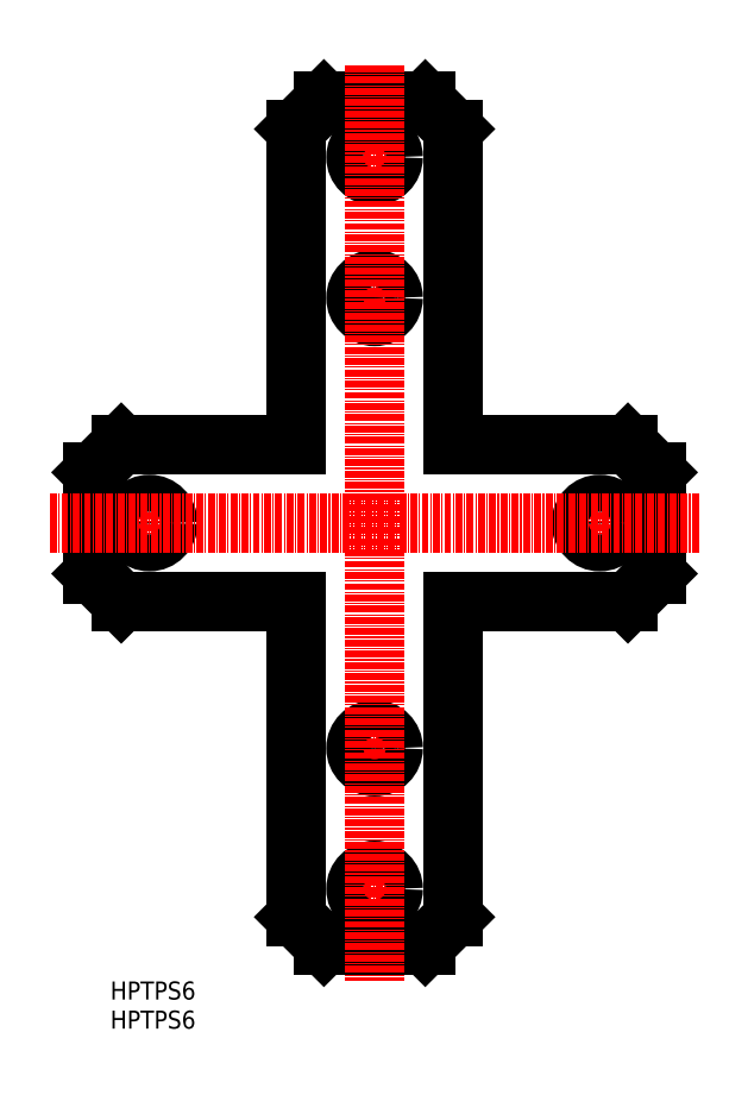
<metadata>
{"format":"dxf","ext":"dxf","renderer":"ezdxf+matplotlib","layout":"modelspace","background":"white","min_lineweight":24,"dpi":150}
</metadata>
<code>
0
SECTION
2
ENTITIES
0
TEXT
8
0
10
-46.94
20
-84.66
30
0
40
3.2
1
HPTPS6
0
LINE
8
0
10
-45
20
-14
30
0
11
-14
21
-14
31
0
0
LINE
8
0
10
-45
20
14
30
0
11
-14
21
14
31
0
0
LINE
8
0
10
14
20
70
30
0
11
14
21
14
31
0
0
LINE
8
0
10
-14
20
70
30
0
11
-14
21
14
31
0
0
LINE
8
0
10
-9
20
75
30
0
11
9
21
75
31
0
0
LINE
8
0
10
-9
20
-75
30
0
11
9
21
-75
31
0
0
LINE
8
0
10
-50
20
9
30
0
11
-50
21
-9
31
0
0
LINE
8
0
10
50
20
9
30
0
11
50
21
-9
31
0
0
LINE
8
0
10
14
20
14
30
0
11
45
21
14
31
0
0
LINE
8
0
10
14
20
-14
30
0
11
45
21
-14
31
0
0
LINE
8
0
10
14
20
-14
30
0
11
14
21
-70
31
0
0
LINE
8
0
10
-14
20
-14
30
0
11
-14
21
-70
31
0
0
LINE
8
0
10
-14
20
70
30
0
11
-9
21
75
31
0
0
LINE
8
0
10
9
20
75
30
0
11
14
21
70
31
0
0
LINE
8
0
10
45
20
14
30
0
11
50
21
9
31
0
0
LINE
8
0
10
45
20
-14
30
0
11
50
21
-9
31
0
0
LINE
8
0
10
9
20
-75
30
0
11
14
21
-70
31
0
0
LINE
8
0
10
-14
20
-70
30
0
11
-9
21
-75
31
0
0
LINE
8
0
10
-45
20
-14
30
0
11
-50
21
-9
31
0
0
LINE
8
0
10
-50
20
9
30
0
11
-45
21
14
31
0
0
LINE
8
CENTER
10
0
20
70.8
30
0
11
0
21
59.2
31
0
0
LINE
8
CENTER
10
-5.8
20
65
30
0
11
5.8
21
65
31
0
0
LINE
8
CENTER
10
0
20
45.8
30
0
11
0
21
34.2
31
0
0
LINE
8
CENTER
10
-5.8
20
40
30
0
11
5.8
21
40
31
0
0
LINE
8
CENTER
10
40
20
5.8
30
0
11
40
21
-5.8
31
0
0
LINE
8
CENTER
10
0
20
-34.2
30
0
11
0
21
-45.8
31
0
0
LINE
8
CENTER
10
-5.8
20
-40
30
0
11
5.8
21
-40
31
0
0
LINE
8
CENTER
10
0
20
-59.2
30
0
11
0
21
-70.8
31
0
0
LINE
8
CENTER
10
-5.8
20
-65
30
0
11
5.8
21
-65
31
0
0
LINE
8
CENTER
10
-40
20
5.8
30
0
11
-40
21
-5.8
31
0
0
CIRCLE
8
0
10
0
20
65
30
0
40
3.3
0
CIRCLE
8
0
10
0
20
40
30
0
40
3.3
0
CIRCLE
8
0
10
40
20
0
30
0
40
3.3
0
CIRCLE
8
0
10
0
20
-65
30
0
40
3.3
0
CIRCLE
8
0
10
-40
20
0
30
0
40
3.3
0
CIRCLE
8
0
10
0
20
-40
30
0
40
3.3
0
LINE
8
CENTER
10
57.61
20
0
30
0
11
-57.61
21
0
31
0
0
LINE
8
CENTER
10
0
20
81.31
30
0
11
0
21
-81.31
31
0
0
TEXT
8
0
10
-46.94
20
-89.83
30
0
40
3.2
1
HPTPS6
0
ENDSEC
0
EOF

</code>
